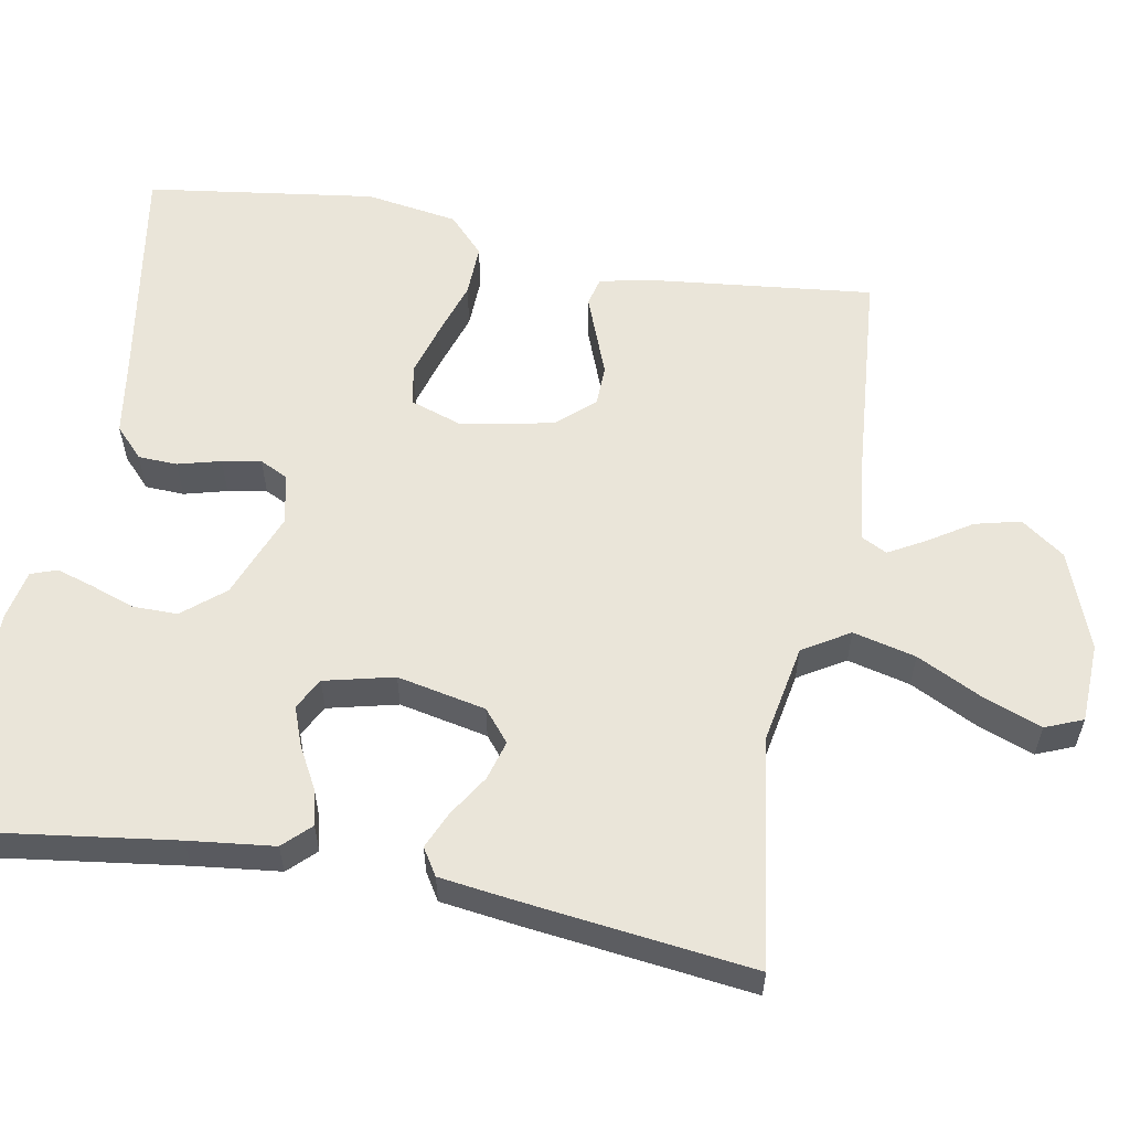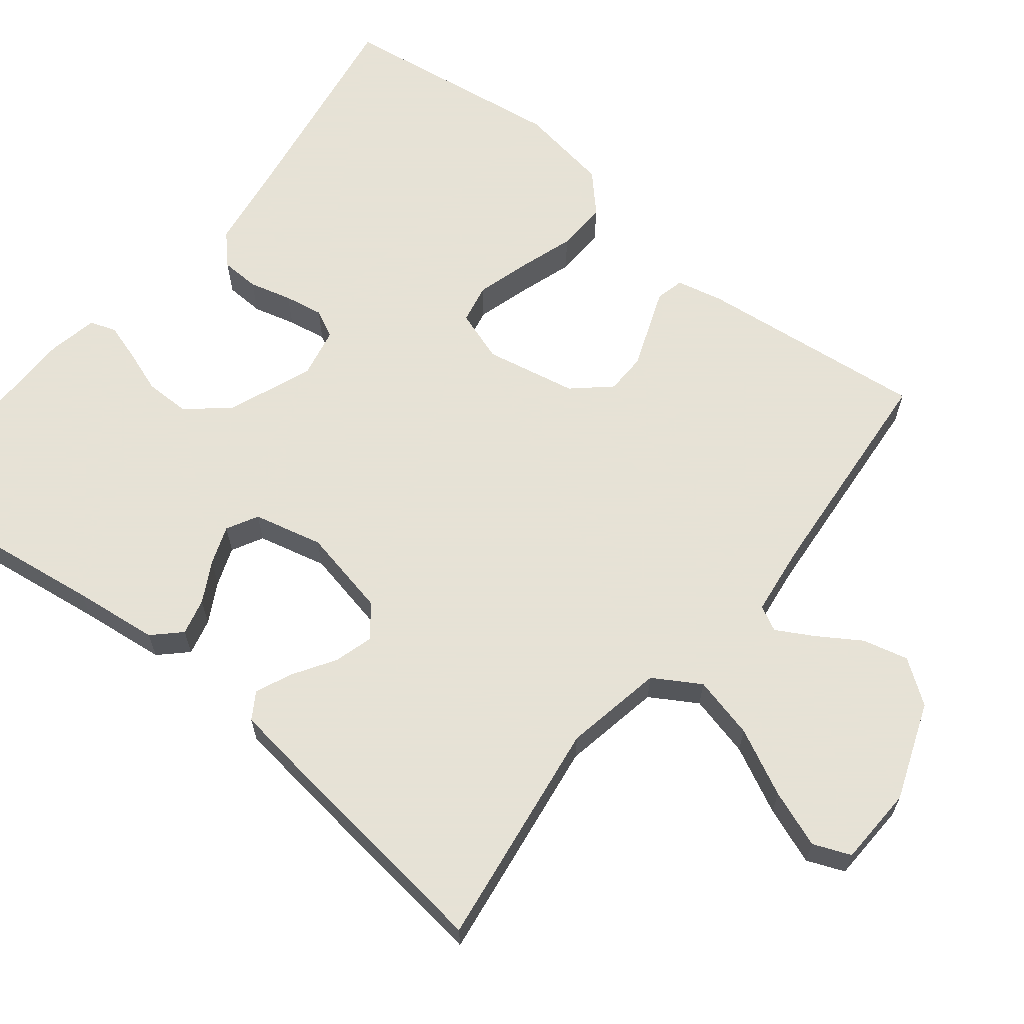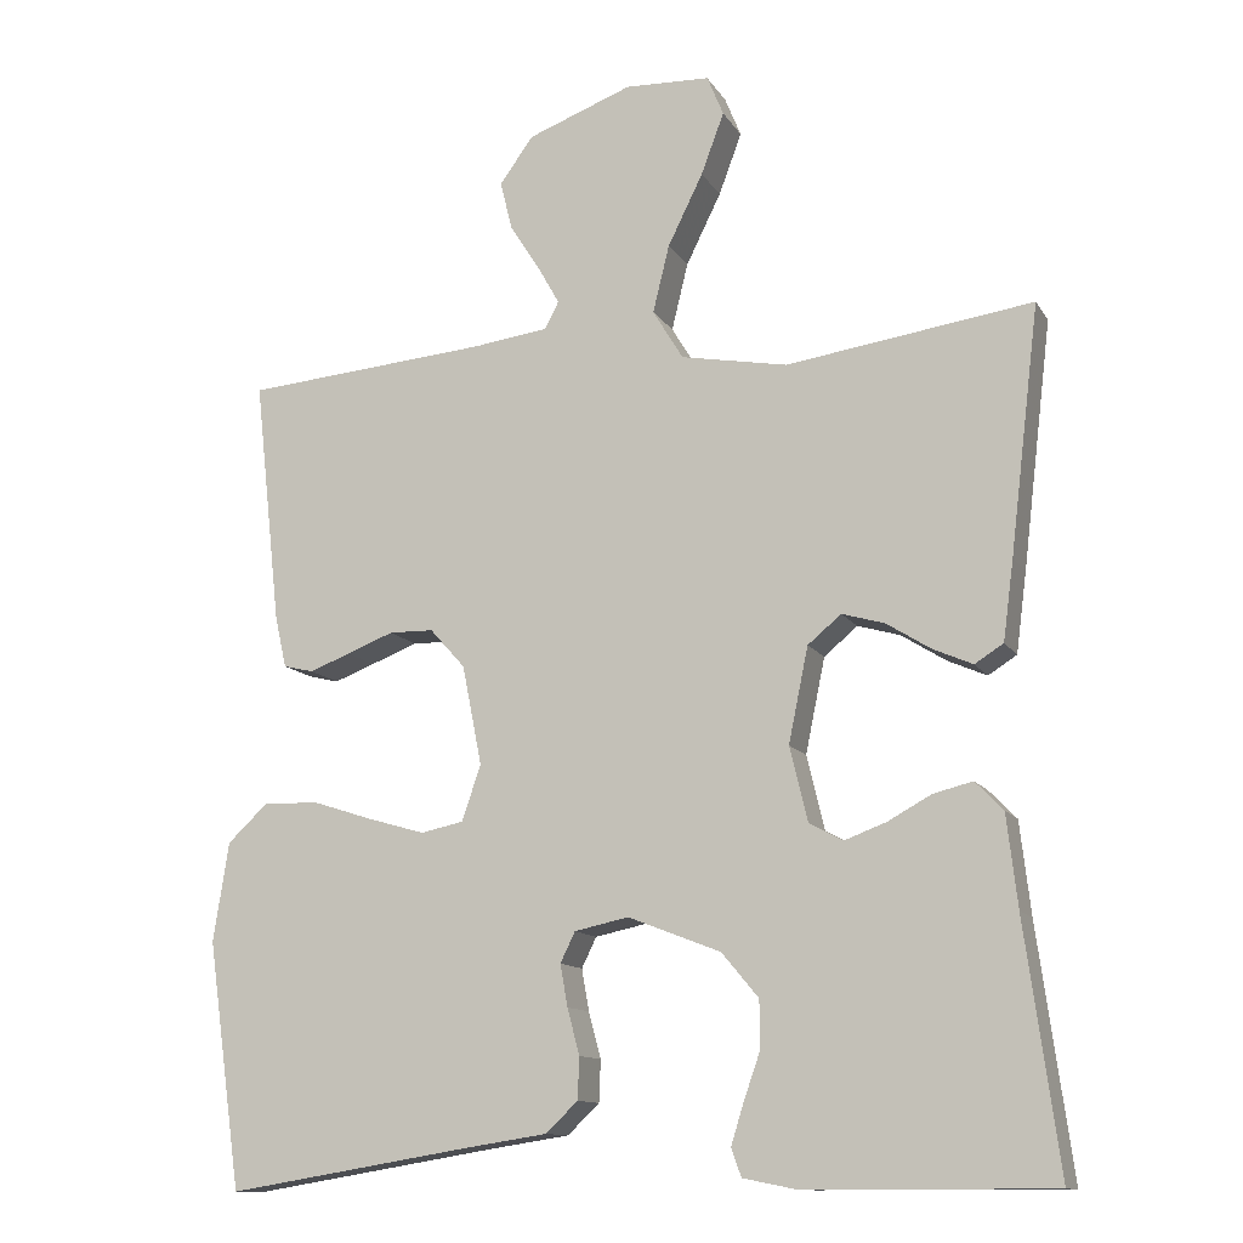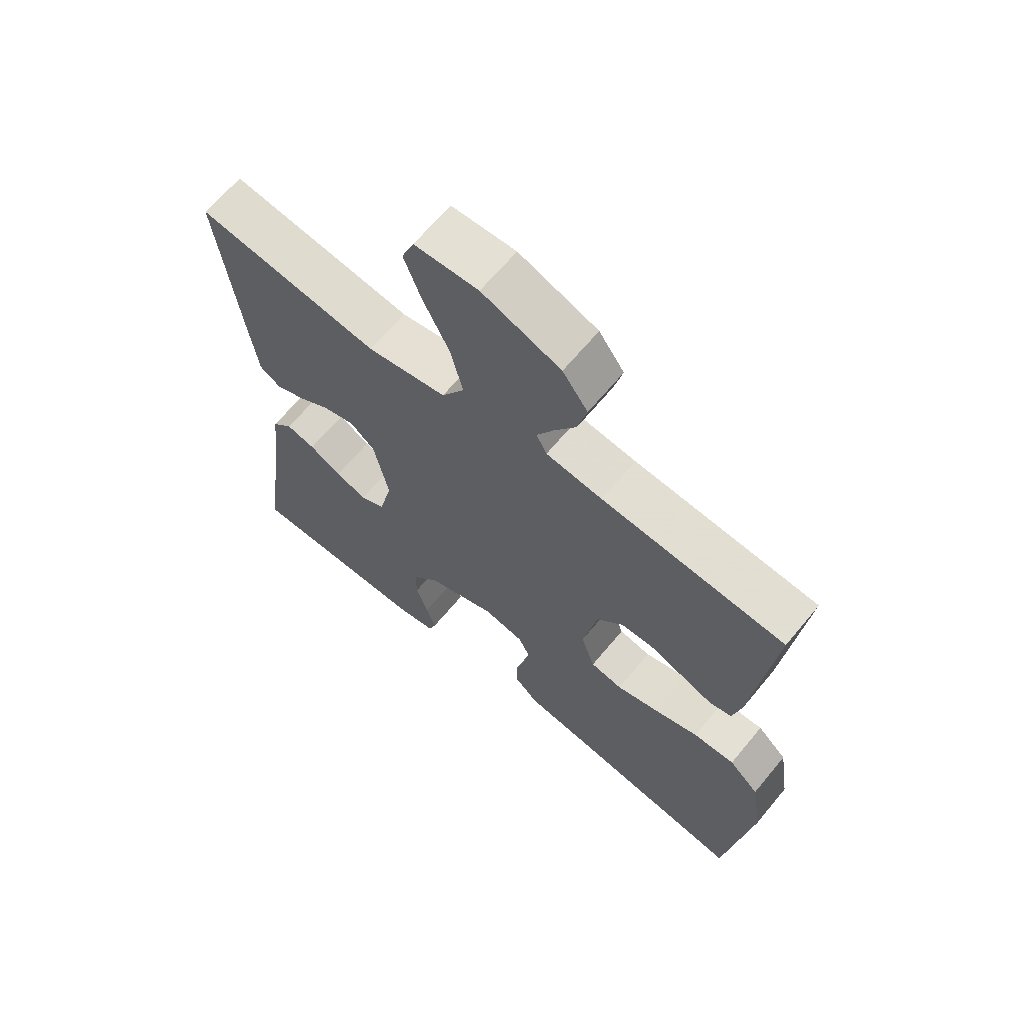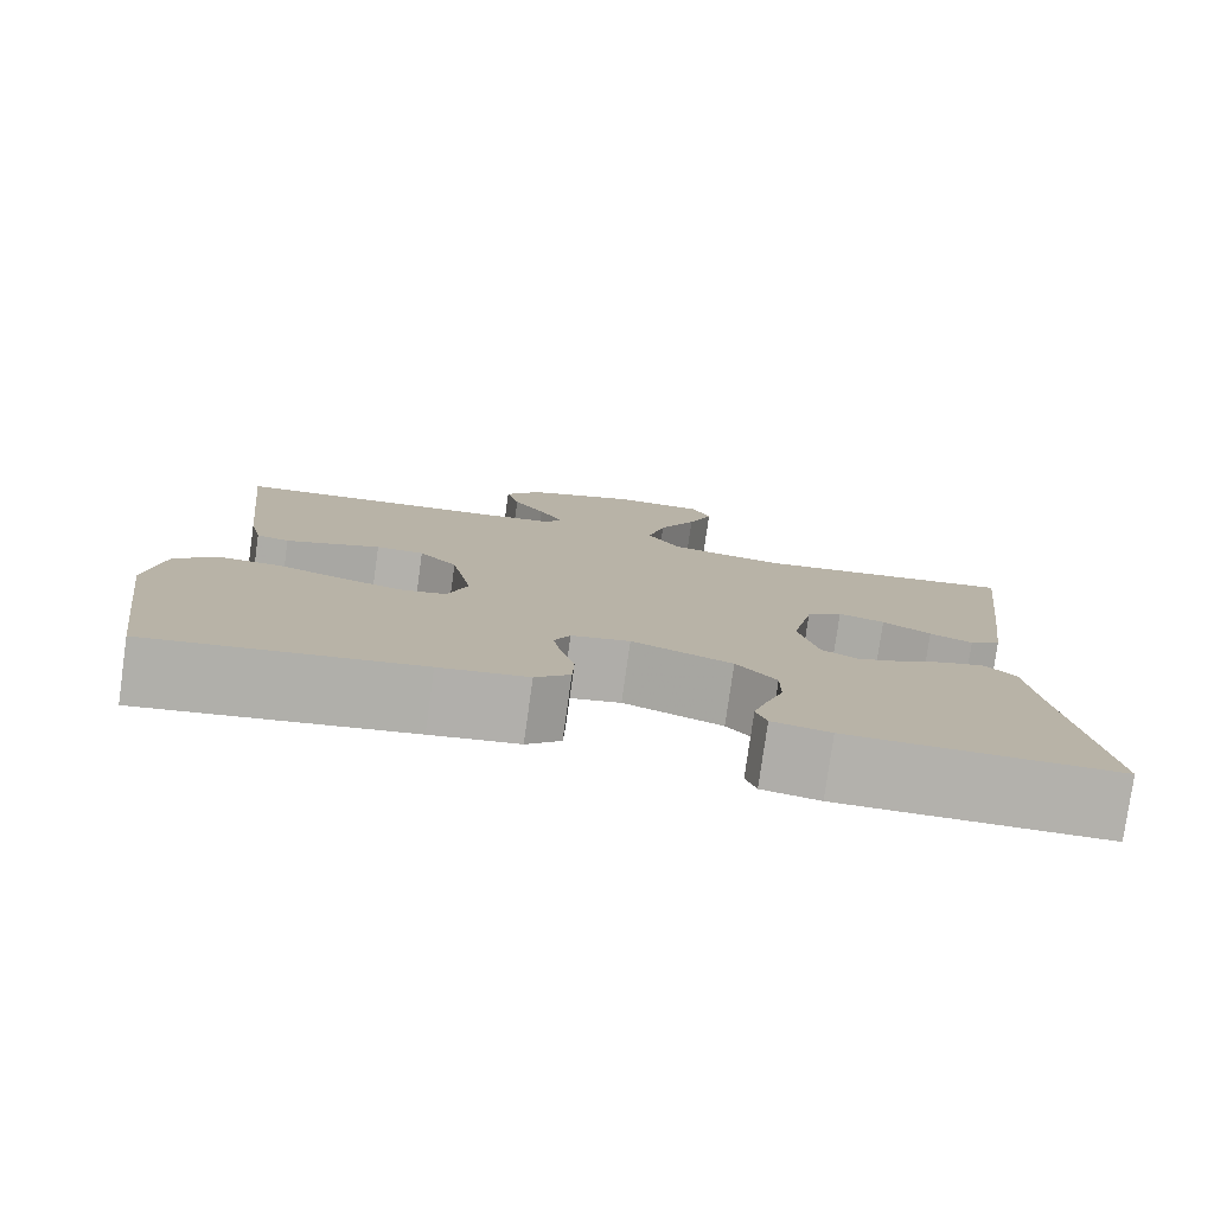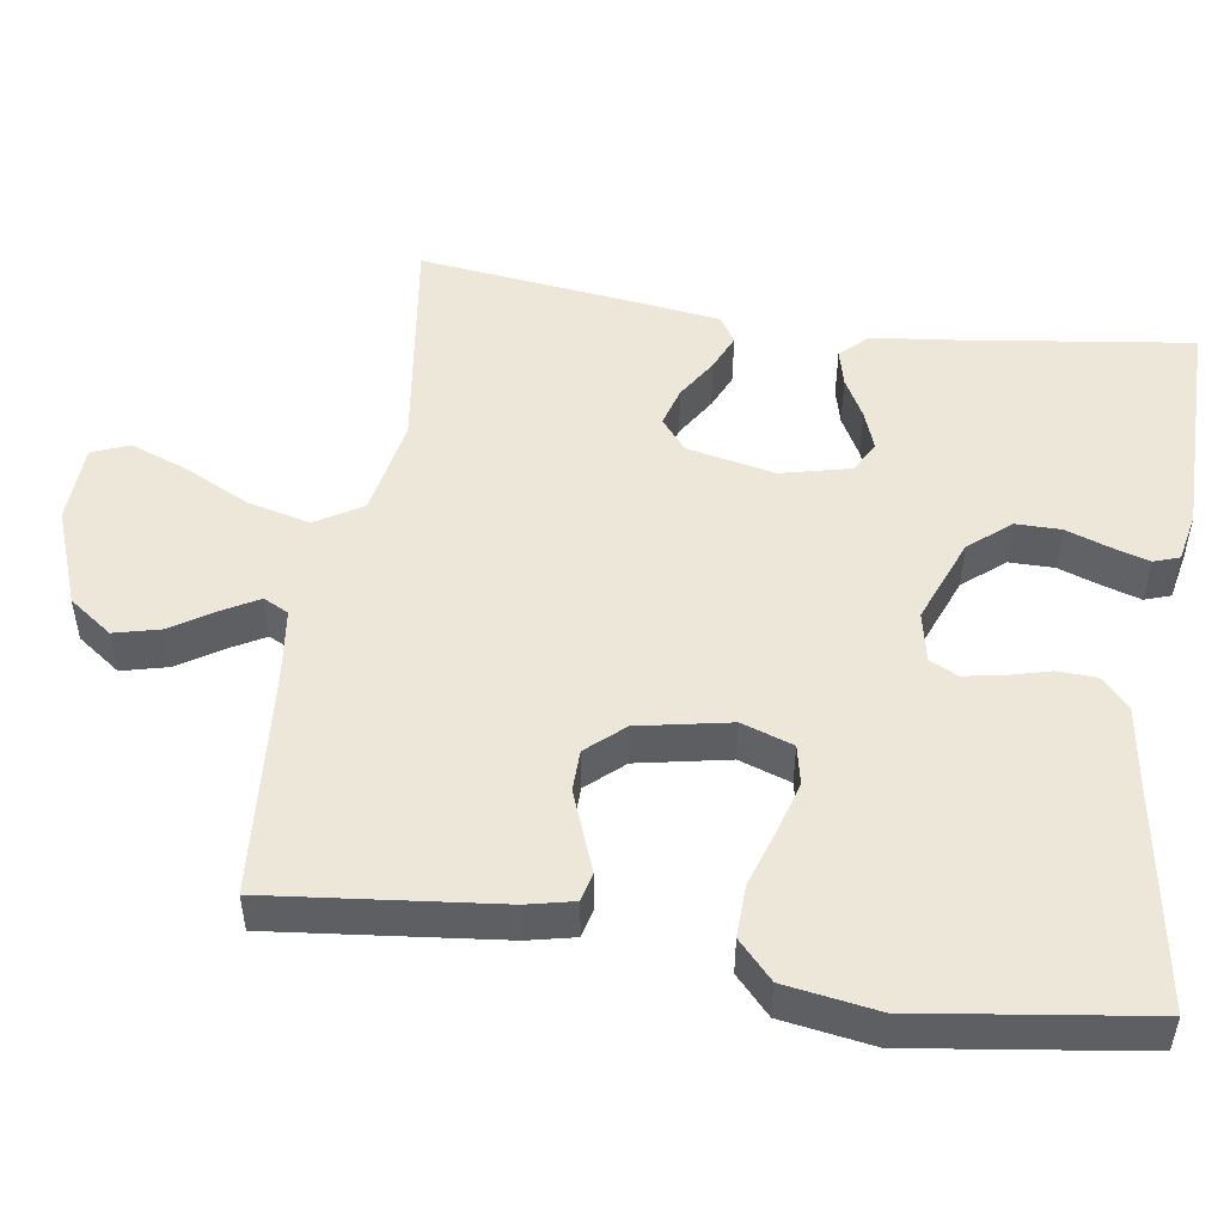
<metadata>
{"format":"obj","ext":"obj","renderer":"f3d","projection":"perspective","resolution":1024,"background":"white","views":[{"elev":58.1,"azim":-79.6,"up":"+Y"},{"elev":63.8,"azim":-51.3,"up":"+Y"},{"elev":-12.3,"azim":-159.8,"up":"+Z"},{"elev":65.8,"azim":39.7,"up":"+Z"},{"elev":-79.0,"azim":172.0,"up":"+Z"},{"elev":50.2,"azim":98.7,"up":"+Y"}]}
</metadata>
<code>
v -0.5 0.07 -0.5
v -0.459 0.07 -0.2
v -0.446 0.07 -0.088
v -0.412 0.07 -0.053
v -0.364 0.07 -0.065
v -0.311 0.07 -0.094
v -0.26 0.07 -0.113
v -0.219 0.07 -0.091
v -0.197 0.07 0
v -0.221 0.07 0.116
v -0.262 0.07 0.15
v -0.314 0.07 0.135
v -0.368 0.07 0.101
v -0.416 0.07 0.08
v -0.451 0.07 0.102
v -0.464 0.07 0.2
v -0.5 0.07 0.5
v -0.2 0.07 0.457
v -0.07 0.07 0.481
v -0.033 0.07 0.542
v -0.053 0.07 0.624
v -0.096 0.07 0.711
v -0.124 0.07 0.786
v -0.104 0.07 0.835
v 0 0.07 0.839
v 0.128 0.07 0.791
v 0.169 0.07 0.734
v 0.154 0.07 0.674
v 0.118 0.07 0.618
v 0.091 0.07 0.57
v 0.108 0.07 0.537
v 0.2 0.07 0.525
v 0.5 0.07 0.5
v 0.467 0.07 0.2
v 0.453 0.07 0.138
v 0.416 0.07 0.129
v 0.366 0.07 0.148
v 0.309 0.07 0.17
v 0.255 0.07 0.169
v 0.212 0.07 0.121
v 0.188 0.07 0
v 0.211 0.07 -0.068
v 0.263 0.07 -0.079
v 0.332 0.07 -0.059
v 0.406 0.07 -0.035
v 0.474 0.07 -0.033
v 0.523 0.07 -0.079
v 0.542 0.07 -0.2
v 0.5 0.07 -0.5
v 0.2 0.07 -0.451
v 0.101 0.07 -0.436
v 0.062 0.07 -0.399
v 0.06 0.07 -0.348
v 0.075 0.07 -0.292
v 0.084 0.07 -0.241
v 0.066 0.07 -0.204
v 0 0.07 -0.19
v -0.113 0.07 -0.234
v -0.158 0.07 -0.288
v -0.158 0.07 -0.347
v -0.138 0.07 -0.404
v -0.123 0.07 -0.453
v -0.135 0.07 -0.487
v -0.2 0.07 -0.5
v -0.5 0 -0.5
v -0.459 0 -0.2
v -0.446 0 -0.088
v -0.412 0 -0.053
v -0.364 0 -0.065
v -0.311 0 -0.094
v -0.26 0 -0.113
v -0.219 0 -0.091
v -0.197 0 0
v -0.221 0 0.116
v -0.262 0 0.15
v -0.314 0 0.135
v -0.368 0 0.101
v -0.416 0 0.08
v -0.451 0 0.102
v -0.464 0 0.2
v -0.5 0 0.5
v -0.2 0 0.457
v -0.07 0 0.481
v -0.033 0 0.542
v -0.053 0 0.624
v -0.096 0 0.711
v -0.124 0 0.786
v -0.104 0 0.835
v 0 0 0.839
v 0.128 0 0.791
v 0.169 0 0.734
v 0.154 0 0.674
v 0.118 0 0.618
v 0.091 0 0.57
v 0.108 0 0.537
v 0.2 0 0.525
v 0.5 0 0.5
v 0.467 0 0.2
v 0.453 0 0.138
v 0.416 0 0.129
v 0.366 0 0.148
v 0.309 0 0.17
v 0.255 0 0.169
v 0.212 0 0.121
v 0.188 0 0
v 0.211 0 -0.068
v 0.263 0 -0.079
v 0.332 0 -0.059
v 0.406 0 -0.035
v 0.474 0 -0.033
v 0.523 0 -0.079
v 0.542 0 -0.2
v 0.5 0 -0.5
v 0.2 0 -0.451
v 0.101 0 -0.436
v 0.062 0 -0.399
v 0.06 0 -0.348
v 0.075 0 -0.292
v 0.084 0 -0.241
v 0.066 0 -0.204
v 0 0 -0.19
v -0.113 0 -0.234
v -0.158 0 -0.288
v -0.158 0 -0.347
v -0.138 0 -0.404
v -0.123 0 -0.453
v -0.135 0 -0.487
v -0.2 0 -0.5
f 64 1 2
f 63 64 2
f 62 63 2
f 61 62 2
f 60 61 2
f 4 5 6
f 3 4 6
f 2 3 6
f 60 2 6
f 59 60 6
f 58 59 6 7
f 57 58 7 8
f 56 57 8 9
f 52 53 54
f 51 52 54
f 50 51 54
f 50 54 55
f 49 50 55
f 48 49 55
f 47 48 55
f 46 47 55
f 45 46 55
f 44 45 55
f 43 44 55 56
f 36 37 38
f 35 36 38
f 34 35 38
f 33 34 38
f 32 33 38
f 31 32 38 39
f 30 31 39 40
f 27 28 29
f 26 27 29
f 25 26 29
f 24 25 29
f 23 24 29
f 22 23 29
f 21 22 29
f 20 21 29 30
f 30 40 41
f 20 30 41
f 19 20 41
f 16 17 18
f 15 16 18
f 14 15 18
f 13 14 18
f 12 13 18
f 11 12 18 19
f 56 9 10
f 42 43 56
f 42 56 10
f 19 41 42
f 11 19 42
f 10 11 42
f 66 65 128
f 66 128 127
f 66 127 126
f 66 126 125
f 66 125 124
f 70 69 68
f 70 68 67
f 70 67 66
f 70 66 124
f 70 124 123
f 71 70 123 122
f 72 71 122 121
f 73 72 121 120
f 118 117 116
f 118 116 115
f 118 115 114
f 119 118 114
f 119 114 113
f 119 113 112
f 119 112 111
f 119 111 110
f 119 110 109
f 119 109 108
f 120 119 108 107
f 102 101 100
f 102 100 99
f 102 99 98
f 102 98 97
f 102 97 96
f 103 102 96 95
f 104 103 95 94
f 93 92 91
f 93 91 90
f 93 90 89
f 93 89 88
f 93 88 87
f 93 87 86
f 93 86 85
f 94 93 85 84
f 105 104 94
f 105 94 84
f 105 84 83
f 82 81 80
f 82 80 79
f 82 79 78
f 82 78 77
f 82 77 76
f 83 82 76 75
f 74 73 120
f 120 107 106
f 74 120 106
f 106 105 83
f 106 83 75
f 106 75 74
f 1 65 66 2
f 2 66 67 3
f 3 67 68 4
f 4 68 69 5
f 5 69 70 6
f 6 70 71 7
f 7 71 72 8
f 8 72 73 9
f 9 73 74 10
f 10 74 75 11
f 11 75 76 12
f 12 76 77 13
f 13 77 78 14
f 14 78 79 15
f 15 79 80 16
f 16 80 81 17
f 17 81 82 18
f 18 82 83 19
f 19 83 84 20
f 20 84 85 21
f 21 85 86 22
f 22 86 87 23
f 23 87 88 24
f 24 88 89 25
f 25 89 90 26
f 26 90 91 27
f 27 91 92 28
f 28 92 93 29
f 29 93 94 30
f 30 94 95 31
f 31 95 96 32
f 32 96 97 33
f 33 97 98 34
f 34 98 99 35
f 35 99 100 36
f 36 100 101 37
f 37 101 102 38
f 38 102 103 39
f 39 103 104 40
f 40 104 105 41
f 41 105 106 42
f 42 106 107 43
f 43 107 108 44
f 44 108 109 45
f 45 109 110 46
f 46 110 111 47
f 47 111 112 48
f 48 112 113 49
f 49 113 114 50
f 50 114 115 51
f 51 115 116 52
f 52 116 117 53
f 53 117 118 54
f 54 118 119 55
f 55 119 120 56
f 56 120 121 57
f 57 121 122 58
f 58 122 123 59
f 59 123 124 60
f 60 124 125 61
f 61 125 126 62
f 62 126 127 63
f 63 127 128 64
f 64 128 65 1

</code>
